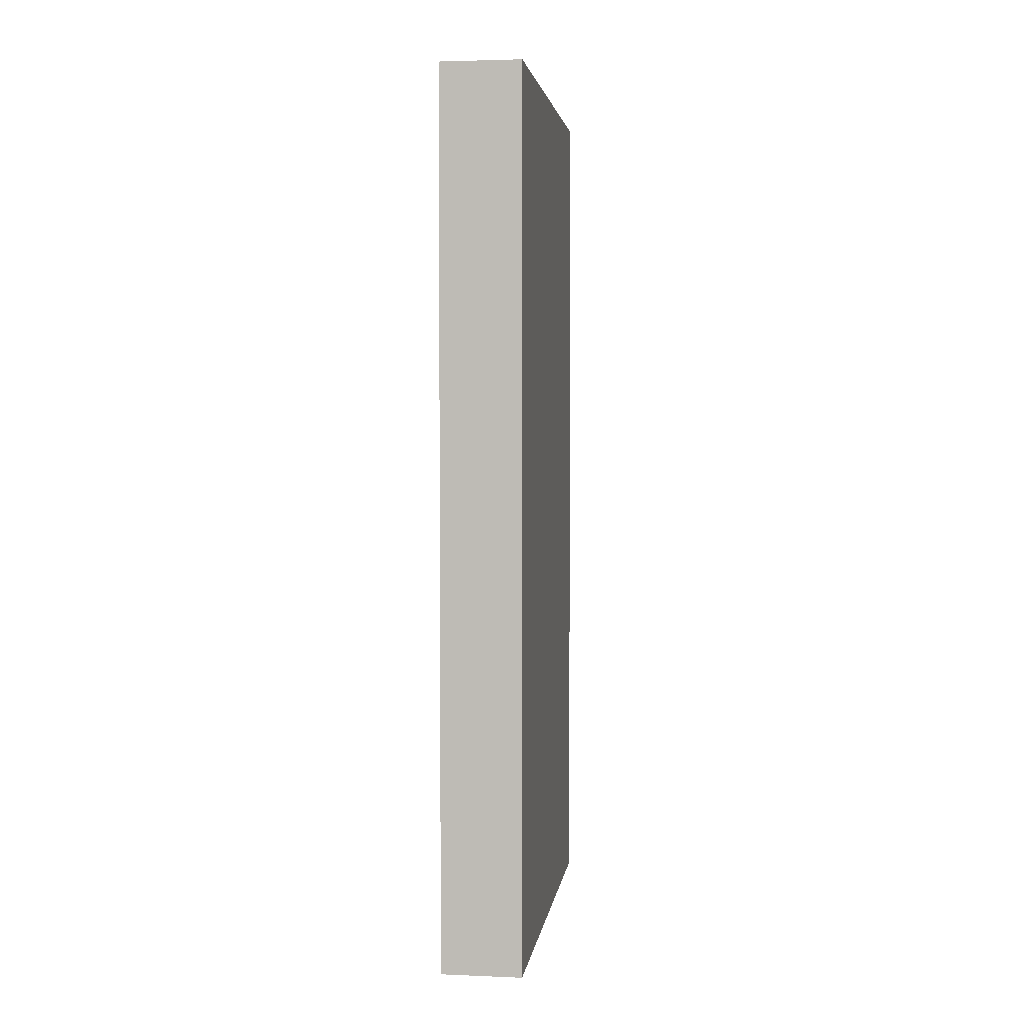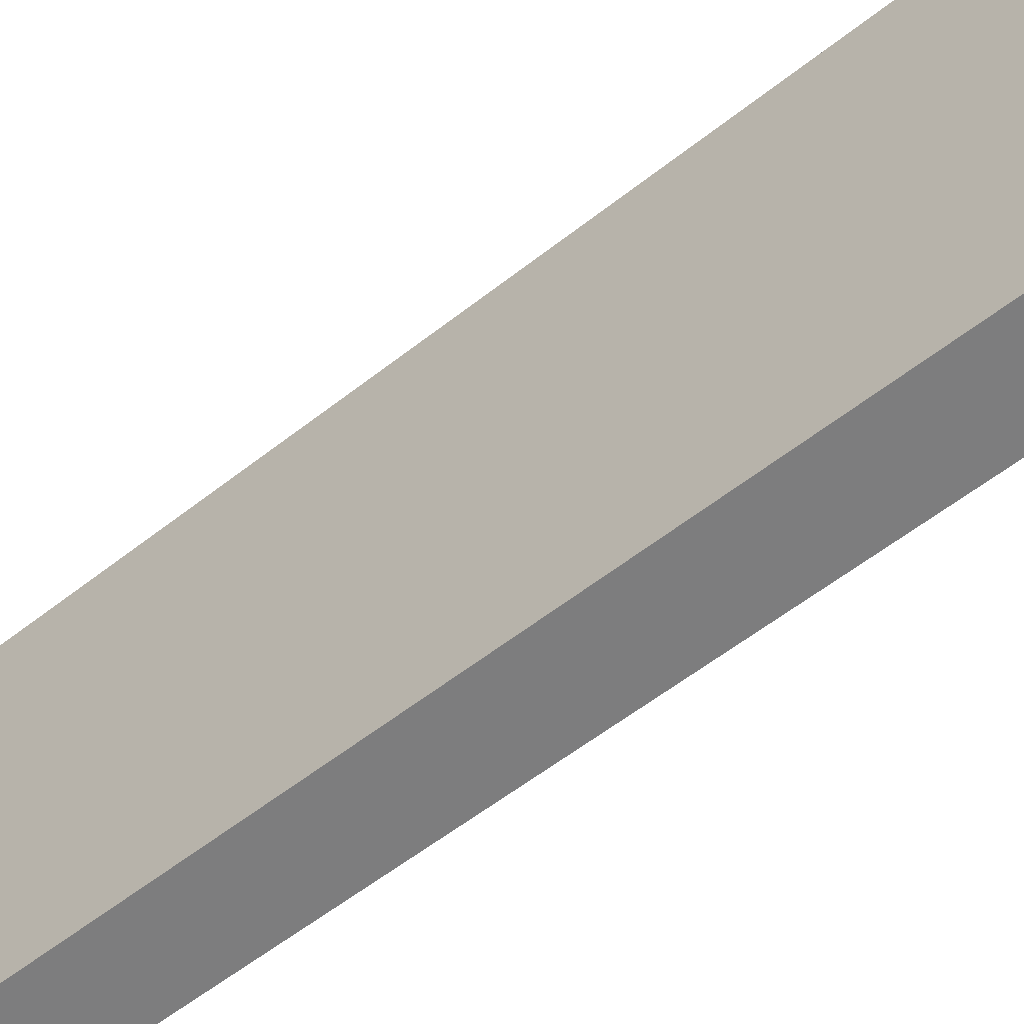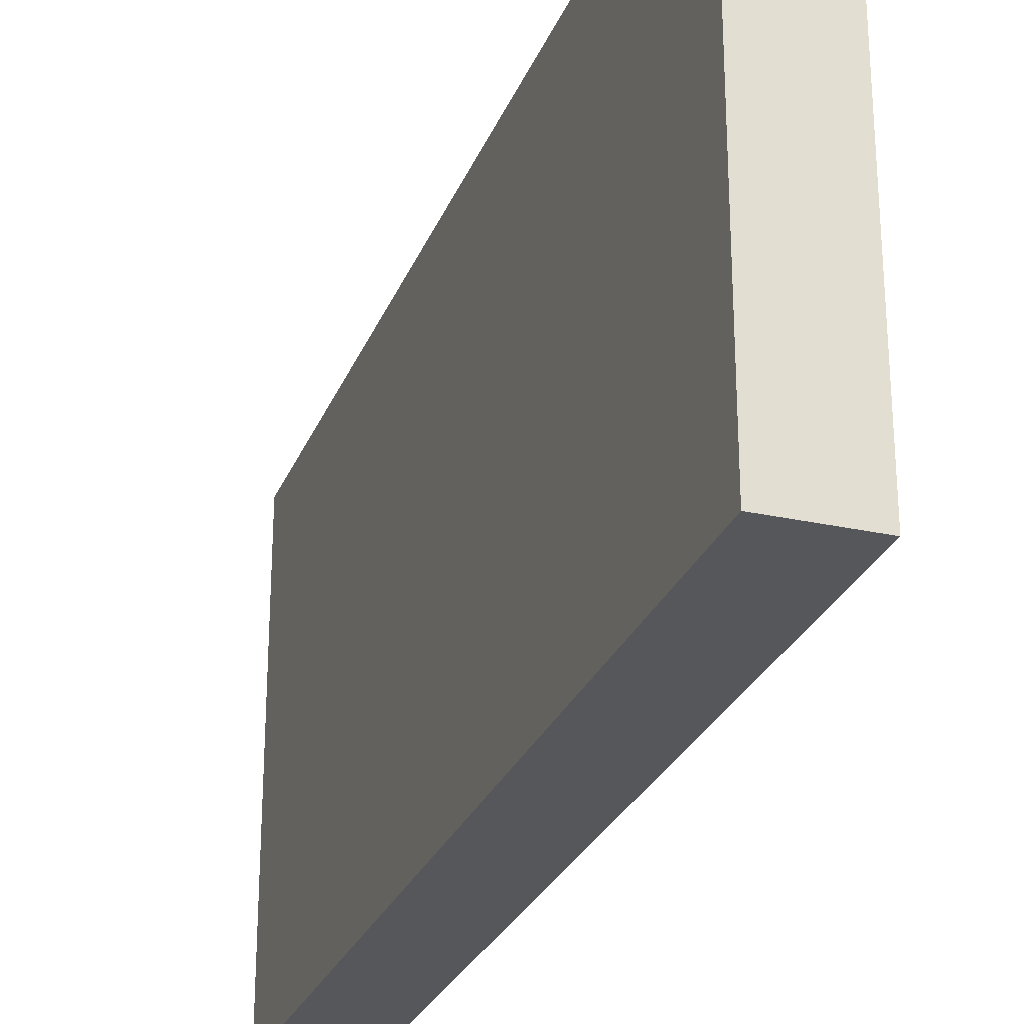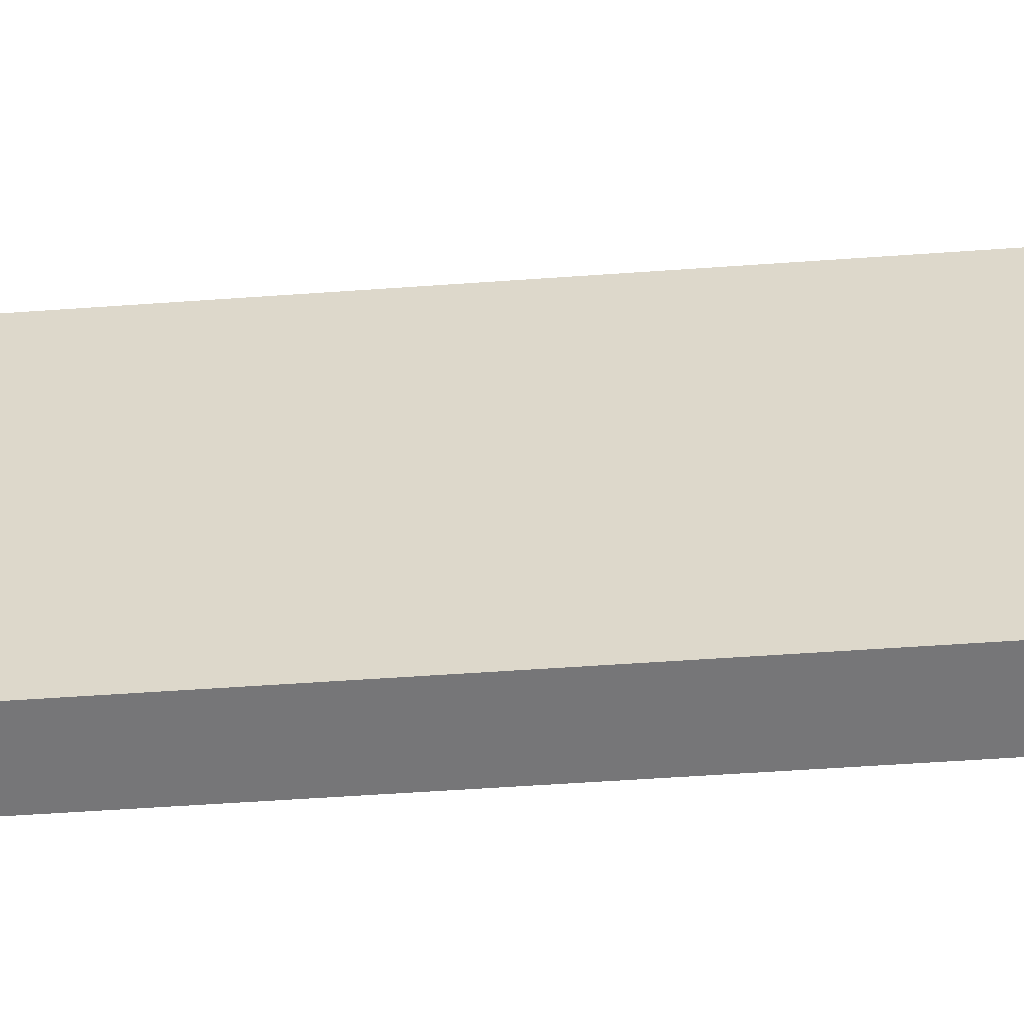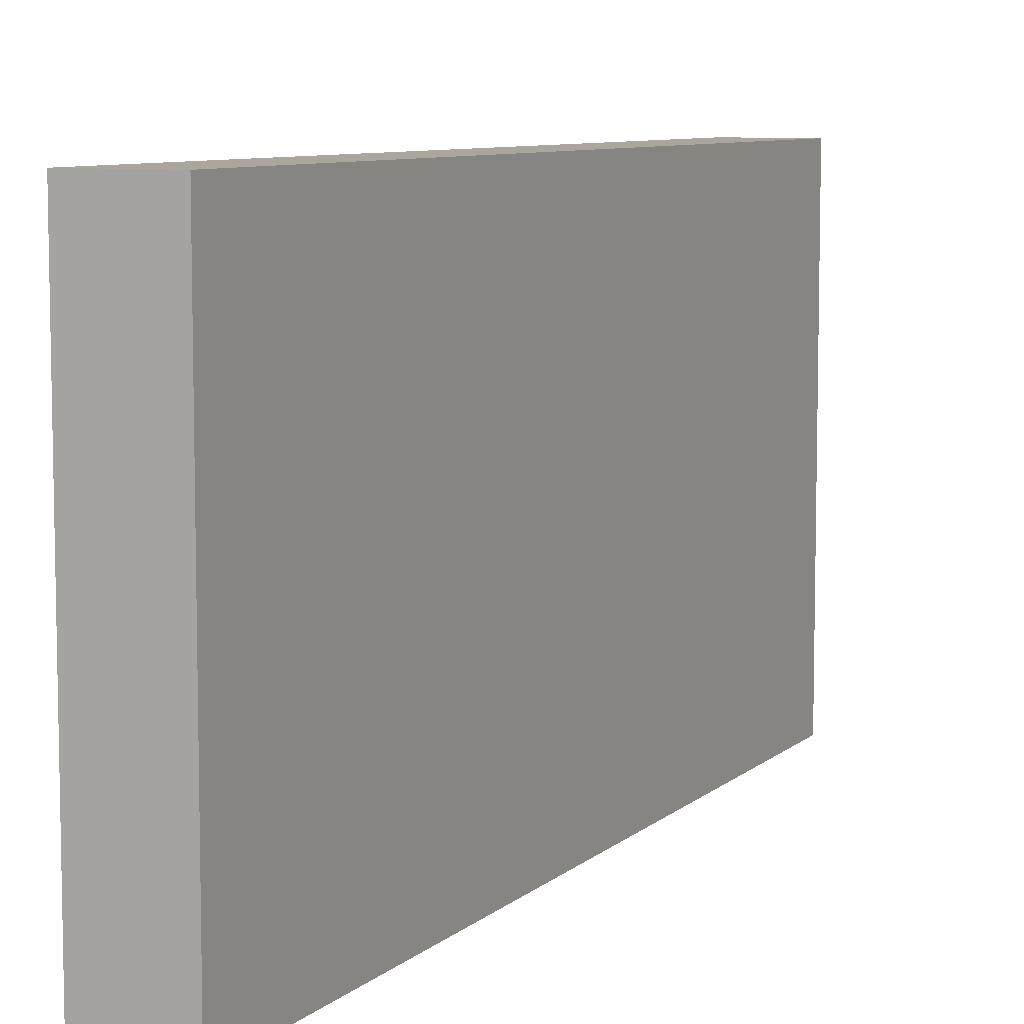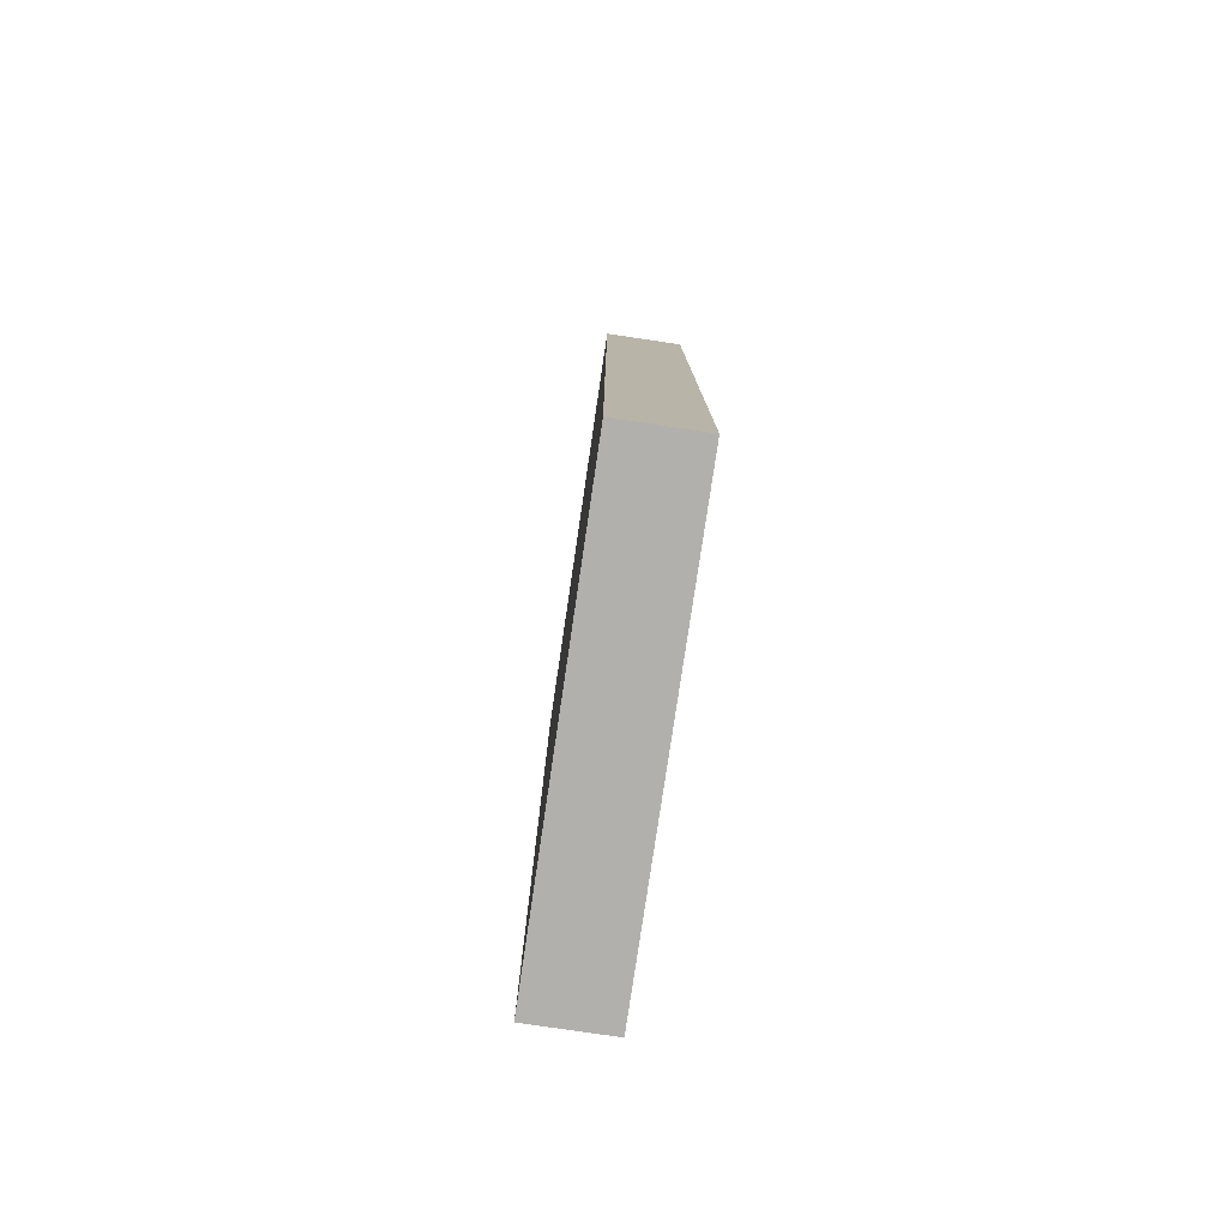
<metadata>
{"format":"obj","ext":"obj","renderer":"f3d","projection":"perspective","resolution":1024,"background":"white","views":[{"elev":3.3,"azim":7.8,"up":"+Z"},{"elev":-59.2,"azim":-51.2,"up":"+Y"},{"elev":-27.2,"azim":161.1,"up":"+Y"},{"elev":-56.9,"azim":-85.8,"up":"+Y"},{"elev":7.9,"azim":-154.8,"up":"+Y"},{"elev":-78.8,"azim":171.6,"up":"+Z"}]}
</metadata>
<code>
v 0 2.5 5.5
v 0 -3 5.5
v 1 -3 5.5
v 1 2.5 5.5
v 0 2.5 -5.5
v 0 2.5 5.5
v 1 2.5 5.5
v 1 2.5 -5.5
v 0 -3 -5.5
v 0 2.5 -5.5
v 1 2.5 -5.5
v 1 -3 -5.5
v 0 -3 5.5
v 0 -3 -5.5
v 1 -3 -5.5
v 1 -3 5.5
v 1 -3 5.5
v 1 -3 -5.5
v 1 2.5 -5.5
v 1 2.5 5.5
v 0 -3 -5.5
v 0 -3 5.5
v 0 2.5 5.5
v 0 2.5 -5.5
g 5d91e79c-e316-11ea-9974-54bf646e7e1f
f 1 2 4
f 4 2 3
g 5d9235b0-e316-11ea-90c1-54bf646e7e1f
f 5 6 8
f 8 6 7
g 5d925cb6-e316-11ea-aa4c-54bf646e7e1f
f 9 10 12
f 12 10 11
g 5d92aadc-e316-11ea-8c68-54bf646e7e1f
f 13 14 16
f 16 14 15
g 5d92f8f4-e316-11ea-bfc0-54bf646e7e1f
f 17 18 20
f 20 18 19
g 5d93470a-e316-11ea-8837-54bf646e7e1f
f 21 22 24
f 24 22 23

</code>
